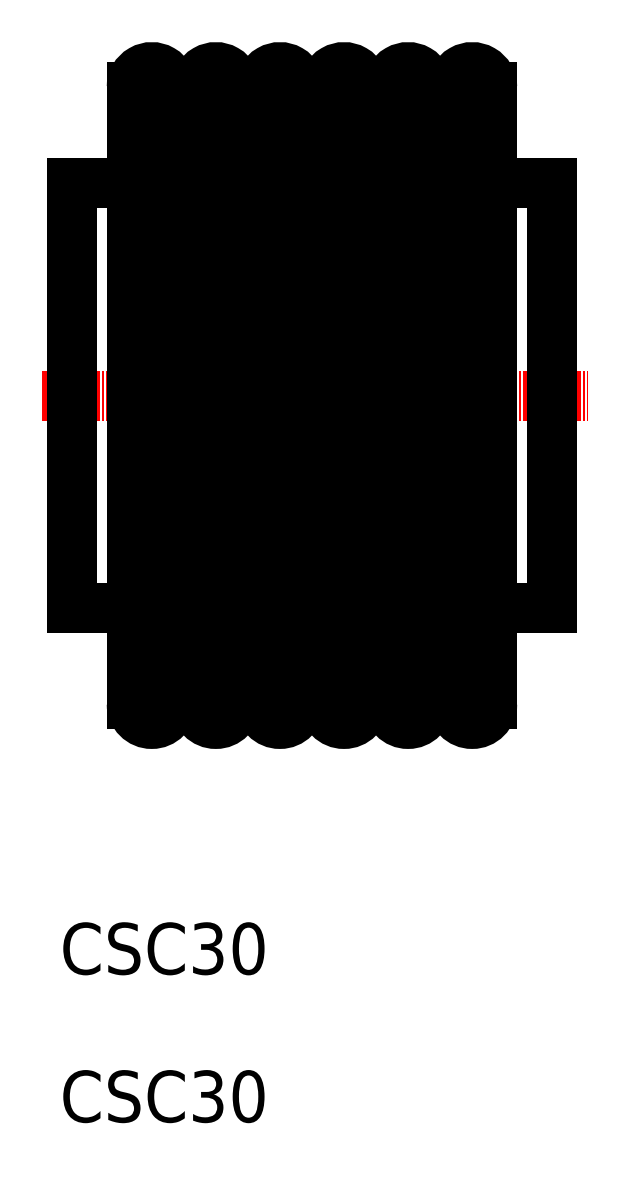
<metadata>
{"format":"dxf","ext":"dxf","renderer":"ezdxf+matplotlib","layout":"modelspace","background":"white","min_lineweight":24,"dpi":150}
</metadata>
<code>
0
SECTION
2
ENTITIES
0
ARC
8
0
10
224.3
20
123.2
30
0
40
2.5
50
180
51
0
0
ARC
8
0
10
224.3
20
200.2
30
0
40
2.5
50
0
51
180
0
LINE
8
CENTER
10
194.7
20
161.7
30
0
11
262.8
21
161.7
31
0
0
LINE
8
0
10
205.8
20
200.2
30
0
11
205.8
21
123.2
31
0
0
LINE
8
0
10
221.8
20
200.2
30
0
11
221.8
21
123.2
31
0
0
LINE
8
0
10
213.8
20
200.2
30
0
11
213.8
21
123.2
31
0
0
LINE
8
0
10
218.8
20
200.2
30
0
11
218.8
21
123.2
31
0
0
LINE
8
0
10
210.8
20
200.2
30
0
11
210.8
21
123.2
31
0
0
LINE
8
0
10
198.3
20
188.2
30
0
11
198.3
21
135.2
31
0
0
TEXT
8
0
10
196.8
20
89.39
30
0
40
6.4
1
CSC30
0
TEXT
8
0
10
196.8
20
70.93
30
0
40
6.4
1
CSC30
0
ARC
8
0
10
208.3
20
123.2
30
0
40
2.5
50
180
51
0
0
ARC
8
0
10
216.3
20
123.2
30
0
40
2.5
50
180
51
0
0
LINE
8
0
10
205.8
20
135.2
30
0
11
198.3
21
135.2
31
0
0
ARC
8
0
10
212.3
20
132.3
30
0
40
1.5
50
0
51
180
0
ARC
8
0
10
220.3
20
132.3
30
0
40
1.5
50
0
51
180
0
LINE
8
0
10
205.8
20
188.2
30
0
11
198.3
21
188.2
31
0
0
LINE
8
0
10
205.8
20
161.7
30
0
11
205.8
21
161.7
31
0
0
ARC
8
0
10
212.3
20
190.6
30
0
40
1.5
50
180
51
0
0
LINE
8
0
10
205.8
20
180.9
30
0
11
205.8
21
180.9
31
0
0
ARC
8
0
10
220.3
20
190.6
30
0
40
1.5
50
180
51
0
0
ARC
8
0
10
208.3
20
200.2
30
0
40
2.5
50
0
51
180
0
ARC
8
0
10
216.3
20
200.2
30
0
40
2.5
50
0
51
180
0
LINE
8
0
10
226.8
20
200.2
30
0
11
226.8
21
123.2
31
0
0
LINE
8
0
10
250.8
20
200.2
30
0
11
250.8
21
123.2
31
0
0
LINE
8
0
10
245.8
20
200.2
30
0
11
245.8
21
123.2
31
0
0
LINE
8
0
10
237.8
20
200.2
30
0
11
237.8
21
123.2
31
0
0
LINE
8
0
10
229.8
20
200.2
30
0
11
229.8
21
123.2
31
0
0
LINE
8
0
10
242.8
20
200.2
30
0
11
242.8
21
123.2
31
0
0
LINE
8
0
10
234.8
20
200.2
30
0
11
234.8
21
123.2
31
0
0
LINE
8
0
10
258.3
20
188.2
30
0
11
258.3
21
135.2
31
0
0
ARC
8
0
10
248.3
20
123.2
30
0
40
2.5
50
180
51
0
0
ARC
8
0
10
232.3
20
123.2
30
0
40
2.5
50
180
51
0
0
ARC
8
0
10
240.3
20
123.2
30
0
40
2.5
50
180
51
0
0
ARC
8
0
10
236.3
20
132.3
30
0
40
1.5
50
0
51
180
0
ARC
8
0
10
228.3
20
132.3
30
0
40
1.5
50
0
51
180
0
ARC
8
0
10
244.3
20
132.3
30
0
40
1.5
50
0
51
180
0
LINE
8
0
10
250.8
20
135.2
30
0
11
258.3
21
135.2
31
0
0
ARC
8
0
10
236.3
20
190.6
30
0
40
1.5
50
180
51
0
0
ARC
8
0
10
228.3
20
190.6
30
0
40
1.5
50
180
51
0
0
ARC
8
0
10
244.3
20
190.6
30
0
40
1.5
50
180
51
0
0
LINE
8
0
10
250.8
20
188.2
30
0
11
258.3
21
188.2
31
0
0
ARC
8
0
10
248.3
20
200.2
30
0
40
2.5
50
0
51
180
0
ARC
8
0
10
232.3
20
200.2
30
0
40
2.5
50
0
51
180
0
ARC
8
0
10
240.3
20
200.2
30
0
40
2.5
50
0
51
180
0
ENDSEC
0
EOF

</code>
